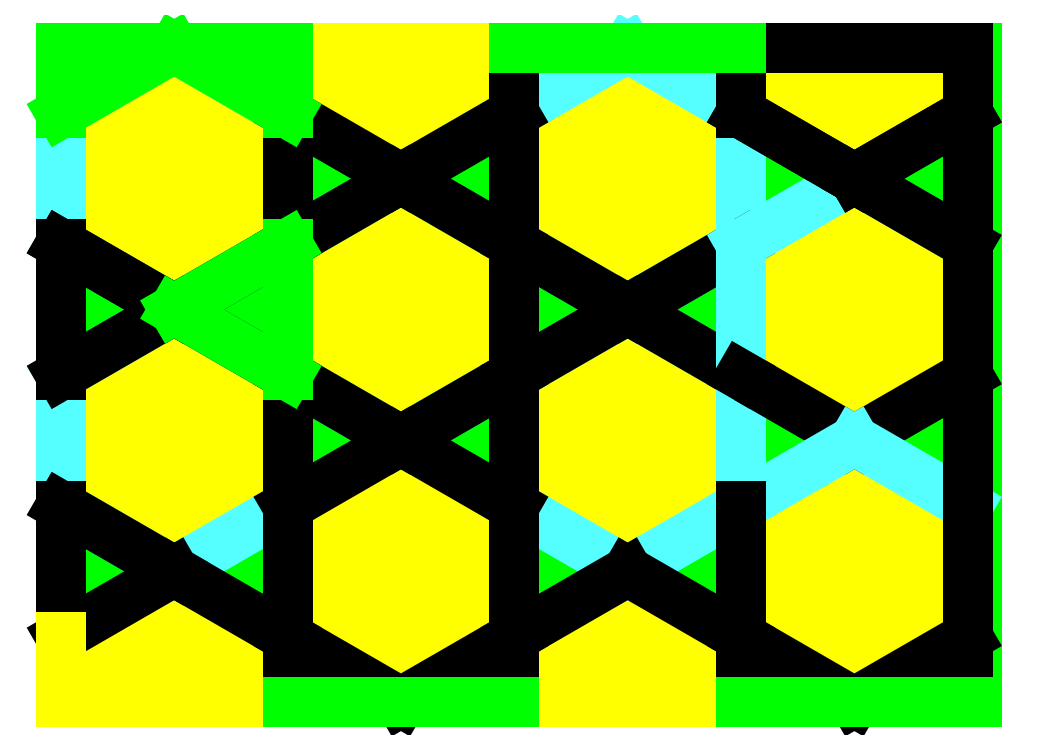
<metadata>
{"format":"dxf","ext":"dxf","renderer":"ezdxf+matplotlib","layout":"modelspace","background":"white","min_lineweight":24,"dpi":150}
</metadata>
<code>
0
SECTION
2
ENTITIES
0
HATCH
8
Colori triangoli
10
0
20
0
30
0
210
0
220
0
230
1
2
SOLID
70
    1
71
    0
91
    1
92
    0
93
    3
72
    1
10
69.28
20
80
11
34.64
21
100
72
    1
10
34.64
20
100
11
69.28
21
100
72
    1
10
69.28
20
100
11
69.28
21
80
97
    0
75
    0
76
    1
98
    0
0
HATCH
8
Colori triangoli
10
0
20
0
30
0
210
0
220
0
230
1
2
SOLID
70
    1
71
    0
91
    1
92
    0
93
    3
72
    1
10
242.5
20
-100
11
277.1
21
-80
72
    1
10
277.1
20
-80
11
277.1
21
-100
72
    1
10
277.1
20
-100
11
242.5
21
-100
97
    0
75
    0
76
    1
98
    0
0
HATCH
8
Colori triangoli
10
0
20
0
30
0
210
0
220
0
230
1
2
SOLID
70
    1
71
    0
91
    1
92
    0
93
    3
72
    1
10
207.8
20
-80
11
242.5
21
-100
72
    1
10
242.5
20
-100
11
207.8
21
-100
72
    1
10
207.8
20
-100
11
207.8
21
-80
97
    0
75
    0
76
    1
98
    0
0
HATCH
8
Colori triangoli
10
0
20
0
30
0
210
0
220
0
230
1
2
SOLID
70
    1
71
    0
91
    1
92
    0
93
    3
72
    1
10
103.9
20
-100
11
138.6
21
-80
72
    1
10
138.6
20
-80
11
138.6
21
-100
72
    1
10
138.6
20
-100
11
103.9
21
-100
97
    0
75
    0
76
    1
98
    0
0
HATCH
8
Colori triangoli
10
0
20
0
30
0
210
0
220
0
230
1
2
SOLID
70
    1
71
    0
91
    1
92
    0
93
    3
72
    1
10
69.28
20
-80
11
103.9
21
-100
72
    1
10
103.9
20
-100
11
69.28
21
-100
72
    1
10
69.28
20
-100
11
69.28
21
-80
97
    0
75
    0
76
    1
98
    0
0
HATCH
8
Colori triangoli
10
0
20
0
30
0
210
0
220
0
230
1
2
SOLID
70
    1
71
    0
91
    1
92
    0
93
    3
72
    1
10
207.8
20
80
11
173.2
21
100
72
    1
10
173.2
20
100
11
207.8
21
100
72
    1
10
207.8
20
100
11
207.8
21
80
97
    0
75
    0
76
    1
98
    0
0
HATCH
8
Colori triangoli
10
0
20
0
30
0
210
0
220
0
230
1
2
SOLID
70
    1
71
    0
91
    1
92
    0
93
    3
72
    1
10
173.2
20
100
11
138.6
21
80
72
    1
10
138.6
20
80
11
138.6
21
100
72
    1
10
138.6
20
100
11
173.2
21
100
97
    0
75
    0
76
    1
98
    0
0
HATCH
8
Colori triangoli
10
0
20
0
30
0
210
0
220
0
230
1
2
SOLID
70
    1
71
    0
91
    1
92
    0
93
    6
72
    1
10
69.28
20
80
11
34.64
21
100
72
    1
10
34.64
20
100
11
0
21
100
72
    1
10
0
20
100
11
0
21
80
72
    1
10
0
20
80
11
34.64
21
100
72
    1
10
34.64
20
100
11
69.28
21
100
72
    1
10
69.28
20
100
11
69.28
21
80
97
    0
75
    0
76
    1
98
    0
0
HATCH
8
Colori esagoni
10
0
20
0
30
0
210
0
220
0
230
1
2
SOLID
70
    1
71
    0
91
    1
92
    0
93
    5
72
    1
10
-5.151e-14
20
-80
11
34.64
21
-60
72
    1
10
34.64
20
-60
11
69.28
21
-80
72
    1
10
69.28
20
-80
11
69.28
21
-100
72
    1
10
69.28
20
-100
11
0
21
-100
72
    1
10
0
20
-100
11
-5.151e-14
21
-80
97
    0
75
    0
76
    1
98
    0
0
HATCH
8
Colori esagoni
10
0
20
0
30
0
210
0
220
0
230
1
2
SOLID
70
    1
71
    0
91
    1
92
    0
93
    5
72
    1
10
207.8
20
-80
11
173.2
21
-60
72
    1
10
173.2
20
-60
11
138.6
21
-80
72
    1
10
138.6
20
-80
11
138.6
21
-100
72
    1
10
138.6
20
-100
11
207.8
21
-100
72
    1
10
207.8
20
-100
11
207.8
21
-80
97
    0
75
    0
76
    1
98
    0
0
HATCH
8
Colori esagoni
10
0
20
0
30
0
210
0
220
0
230
1
2
SOLID
70
    1
71
    0
91
    1
92
    0
93
    5
72
    1
10
103.9
20
60
11
138.6
21
80
72
    1
10
138.6
20
80
11
138.6
21
100
72
    1
10
138.6
20
100
11
69.28
21
100
72
    1
10
69.28
20
100
11
69.28
21
80
72
    1
10
69.28
20
80
11
103.9
21
60
97
    0
75
    0
76
    1
98
    0
0
HATCH
8
Colori esagoni
10
0
20
0
30
0
210
0
220
0
230
1
2
SOLID
70
    1
71
    0
91
    1
92
    0
93
    5
72
    1
10
207.8
20
100
11
207.8
21
80
72
    1
10
207.8
20
80
11
242.5
21
60
72
    1
10
242.5
20
60
11
277.1
21
80
72
    1
10
277.1
20
80
11
277.1
21
100
72
    1
10
277.1
20
100
11
207.8
21
100
97
    0
75
    0
76
    1
98
    0
0
HATCH
8
Colori esagoni
10
0
20
0
30
0
210
0
220
0
230
1
2
SOLID
70
    1
71
    0
91
    1
92
    0
93
    6
72
    1
10
277.1
20
-40
11
242.5
21
-20
72
    1
10
242.5
20
-20
11
207.8
21
-40
72
    1
10
207.8
20
-40
11
207.8
21
-80
72
    1
10
207.8
20
-80
11
242.5
21
-100
72
    1
10
242.5
20
-100
11
277.1
21
-80
72
    1
10
277.1
20
-80
11
277.1
21
-40
97
    0
75
    0
76
    1
98
    0
0
HATCH
8
Colori esagoni
10
0
20
0
30
0
210
0
220
0
230
1
2
SOLID
70
    1
71
    0
91
    1
92
    0
93
    6
72
    1
10
138.6
20
-40
11
173.2
21
-60
72
    1
10
173.2
20
-60
11
207.8
21
-40
72
    1
10
207.8
20
-40
11
207.8
21
-1.013e-13
72
    1
10
207.8
20
-1.013e-13
11
173.2
21
20
72
    1
10
173.2
20
20
11
138.6
21
-6.128e-14
72
    1
10
138.6
20
-6.661e-14
11
138.6
21
-40
97
    0
75
    0
76
    1
98
    0
0
HATCH
8
Colori esagoni
10
0
20
0
30
0
210
0
220
0
230
1
2
SOLID
70
    1
71
    0
91
    1
92
    0
93
    6
72
    1
10
242.5
20
60
11
207.8
21
40
72
    1
10
207.8
20
40
11
207.8
21
-1.137e-13
72
    1
10
207.8
20
-1.137e-13
11
242.5
21
-20
72
    1
10
242.5
20
-20
11
277.1
21
-1.492e-13
72
    1
10
277.1
20
-1.066e-13
11
277.1
21
40
72
    1
10
277.1
20
40
11
242.5
21
60
97
    0
75
    0
76
    1
98
    0
0
HATCH
8
Colori esagoni
10
0
20
0
30
0
210
0
220
0
230
1
2
SOLID
70
    1
71
    0
91
    1
92
    0
93
    6
72
    1
10
103.9
20
-20
11
69.28
21
-40
72
    1
10
69.28
20
-40
11
69.28
21
-80
72
    1
10
69.28
20
-80
11
103.9
21
-100
72
    1
10
103.9
20
-100
11
138.6
21
-80
72
    1
10
138.6
20
-80
11
138.6
21
-40
72
    1
10
138.6
20
-40
11
103.9
21
-20
97
    0
75
    0
76
    1
98
    0
0
HATCH
8
Colori esagoni
10
0
20
0
30
0
210
0
220
0
230
1
2
SOLID
70
    1
71
    0
91
    1
92
    0
93
    6
72
    1
10
69.28
20
-3.286e-14
11
103.9
21
-20
72
    1
10
103.9
20
-20
11
138.6
21
-6.661e-14
72
    1
10
138.6
20
-6.128e-14
11
138.6
21
40
72
    1
10
138.6
20
40
11
103.9
21
60
72
    1
10
103.9
20
60
11
69.28
21
40
72
    1
10
69.28
20
40
11
69.28
21
-3.286e-14
97
    0
75
    0
76
    1
98
    0
0
HATCH
8
Colori esagoni
10
0
20
0
30
0
210
0
220
0
230
1
2
SOLID
70
    1
71
    0
91
    1
92
    0
93
    6
72
    1
10
-7.105e-15
20
-40
11
34.64
21
-60
72
    1
10
34.64
20
-60
11
69.28
21
-40
72
    1
10
69.28
20
-40
11
69.28
21
-3.553e-14
72
    1
10
69.28
20
-2.132e-14
11
34.64
21
20
72
    1
10
34.64
20
20
11
1.066e-14
21
1.865e-14
72
    1
10
1.066e-14
20
1.865e-14
11
-7.105e-15
21
-40
97
    0
75
    0
76
    1
98
    0
0
HATCH
8
Colori esagoni
10
0
20
0
30
0
210
0
220
0
230
1
2
SOLID
70
    1
71
    0
91
    1
92
    0
93
    6
72
    1
10
138.6
20
40
11
173.2
21
20
72
    1
10
173.2
20
20
11
207.8
21
40
72
    1
10
207.8
20
40
11
207.8
21
80
72
    1
10
207.8
20
80
11
173.2
21
100
72
    1
10
173.2
20
100
11
138.6
21
80
72
    1
10
138.6
20
80
11
138.6
21
40
97
    0
75
    0
76
    1
98
    0
0
HATCH
8
Colori esagoni
10
0
20
0
30
0
210
0
220
0
230
1
2
SOLID
70
    1
71
    0
91
    1
92
    0
93
    6
72
    1
10
34.64
20
20
11
69.28
21
40
72
    1
10
69.28
20
40
11
69.28
21
80
72
    1
10
69.28
20
80
11
34.64
21
100
72
    1
10
34.64
20
100
11
0
21
80
72
    1
10
0
20
80
11
0
21
40
72
    1
10
0
20
40
11
34.64
21
20
97
    0
75
    0
76
    1
98
    0
0
HATCH
8
Colori triangoli
10
0
20
0
30
0
210
0
220
0
230
1
2
SOLID
70
    1
71
    0
91
    1
92
    0
93
    3
72
    1
10
242.5
20
-20
11
277.1
21
-1.492e-13
72
    1
10
277.1
20
-1.492e-13
11
277.1
21
-40
72
    1
10
277.1
20
-40
11
242.5
21
-20
97
    0
75
    0
76
    1
98
    0
0
HATCH
8
Colori triangoli
10
0
20
0
30
0
210
0
220
0
230
1
2
SOLID
70
    1
71
    0
91
    1
92
    0
93
    3
72
    1
10
34.64
20
20
11
69.28
21
40
72
    1
10
69.28
20
40
11
69.28
21
-2.132e-14
72
    1
10
69.28
20
-2.132e-14
11
34.64
21
20
97
    0
75
    0
76
    1
98
    0
0
HATCH
8
Colori triangoli
10
0
20
0
30
0
210
0
220
0
230
1
2
SOLID
70
    1
71
    0
91
    1
92
    0
93
    3
72
    1
10
138.6
20
-40
11
173.2
21
-60
72
    1
10
173.2
20
-60
11
138.6
21
-80
72
    1
10
138.6
20
-80
11
138.6
21
-40
97
    0
75
    0
76
    1
98
    0
0
HATCH
8
Colori triangoli
10
0
20
0
30
0
210
0
220
0
230
1
2
SOLID
70
    1
71
    0
91
    1
92
    0
93
    3
72
    1
10
173.2
20
-60
11
207.8
21
-40
72
    1
10
207.8
20
-40
11
207.8
21
-80
72
    1
10
207.8
20
-80
11
173.2
21
-60
97
    0
75
    0
76
    1
98
    0
0
HATCH
8
Colori triangoli
10
0
20
0
30
0
210
0
220
0
230
1
2
SOLID
70
    1
71
    0
91
    1
92
    0
93
    3
72
    1
10
34.64
20
-60
11
69.28
21
-40
72
    1
10
69.28
20
-40
11
69.28
21
-80
72
    1
10
69.28
20
-80
11
34.64
21
-60
97
    0
75
    0
76
    1
98
    0
0
HATCH
8
Colori triangoli
10
0
20
0
30
0
210
0
220
0
230
1
2
SOLID
70
    1
71
    0
91
    1
92
    0
93
    3
72
    1
10
34.64
20
-60
11
-3.553e-15
21
-40
72
    1
10
-3.553e-15
20
-40
11
-5.151e-14
21
-80
72
    1
10
-5.151e-14
20
-80
11
34.64
21
-60
97
    0
75
    0
76
    1
98
    0
0
HATCH
8
Colori triangoli
10
0
20
0
30
0
210
0
220
0
230
1
2
SOLID
70
    1
71
    0
91
    1
92
    0
93
    3
72
    1
10
207.8
20
-40
11
207.8
21
-1.013e-13
72
    1
10
207.8
20
-1.137e-13
11
242.5
21
-20
72
    1
10
242.5
20
-20
11
207.8
21
-40
97
    0
75
    0
76
    1
98
    0
0
HATCH
8
Colori triangoli
10
0
20
0
30
0
210
0
220
0
230
1
2
SOLID
70
    1
71
    0
91
    1
92
    0
93
    3
72
    1
10
173.2
20
20
11
207.8
21
40
72
    1
10
207.8
20
40
11
207.8
21
-1.013e-13
72
    1
10
207.8
20
-1.013e-13
11
173.2
21
20
97
    0
75
    0
76
    1
98
    0
0
HATCH
8
Colori triangoli
10
0
20
0
30
0
210
0
220
0
230
1
2
SOLID
70
    1
71
    0
91
    1
92
    0
93
    3
72
    1
10
277.1
20
40
11
242.5
21
60
72
    1
10
242.5
20
60
11
277.1
21
80
72
    1
10
277.1
20
80
11
277.1
21
40
97
    0
75
    0
76
    1
98
    0
0
HATCH
8
Colori triangoli
10
0
20
0
30
0
210
0
220
0
230
1
2
SOLID
70
    1
71
    0
91
    1
92
    0
93
    3
72
    1
10
207.8
20
40
11
207.8
21
80
72
    1
10
207.8
20
80
11
242.5
21
60
72
    1
10
242.5
20
60
11
207.8
21
40
97
    0
75
    0
76
    1
98
    0
0
HATCH
8
Colori triangoli
10
0
20
0
30
0
210
0
220
0
230
1
2
SOLID
70
    1
71
    0
91
    1
92
    0
93
    3
72
    1
10
138.6
20
40
11
173.2
21
20
72
    1
10
173.2
20
20
11
138.6
21
-6.128e-14
72
    1
10
138.6
20
-6.128e-14
11
138.6
21
40
97
    0
75
    0
76
    1
98
    0
0
HATCH
8
Colori triangoli
10
0
20
0
30
0
210
0
220
0
230
1
2
SOLID
70
    1
71
    0
91
    1
92
    0
93
    3
72
    1
10
69.28
20
80
11
103.9
21
60
72
    1
10
103.9
20
60
11
69.28
21
40
72
    1
10
69.28
20
40
11
69.28
21
80
97
    0
75
    0
76
    1
98
    0
0
HATCH
8
Colori triangoli
10
0
20
0
30
0
210
0
220
0
230
1
2
SOLID
70
    1
71
    0
91
    1
92
    0
93
    3
72
    1
10
103.9
20
60
11
138.6
21
80
72
    1
10
138.6
20
80
11
138.6
21
40
72
    1
10
138.6
20
40
11
103.9
21
60
97
    0
75
    0
76
    1
98
    0
0
HATCH
8
Colori triangoli
10
0
20
0
30
0
210
0
220
0
230
1
2
SOLID
70
    1
71
    0
91
    1
92
    0
93
    3
72
    1
10
103.9
20
-20
11
138.6
21
-6.661e-14
72
    1
10
138.6
20
-6.661e-14
11
138.6
21
-40
72
    1
10
138.6
20
-40
11
103.9
21
-20
97
    0
75
    0
76
    1
98
    0
0
HATCH
8
Colori triangoli
10
0
20
0
30
0
210
0
220
0
230
1
2
SOLID
70
    1
71
    0
91
    1
92
    0
93
    3
72
    1
10
69.28
20
-3.553e-14
11
103.9
21
-20
72
    1
10
103.9
20
-20
11
69.28
21
-40
72
    1
10
69.28
20
-40
11
69.28
21
-3.553e-14
97
    0
75
    0
76
    1
98
    0
0
HATCH
8
Colori triangoli
10
0
20
0
30
0
210
0
220
0
230
1
2
SOLID
70
    1
71
    0
91
    1
92
    0
93
    6
72
    1
10
69.28
20
-2.132e-14
11
34.64
21
20
72
    1
10
34.64
20
20
11
1.066e-14
21
1.865e-14
72
    1
10
1.066e-14
20
1.865e-14
11
0
21
40
72
    1
10
0
20
40
11
34.64
21
20
72
    1
10
34.64
20
20
11
69.28
21
40
72
    1
10
69.28
20
40
11
69.28
21
-2.132e-14
97
    0
75
    0
76
    1
98
    0
0
LINE
8
squadratura
10
280
20
-100
11
280
21
100
0
LINE
8
squadratura
10
280
20
100
11
0
21
100
0
LINE
8
squadratura
10
280
20
-100
11
0
21
-100
0
LINE
8
squadratura
10
0
20
-100
11
0
21
0
0
LINE
8
squadratura
10
0
20
100
11
0
21
0
0
LINE
8
esagono
10
-7.105e-15
20
-40
11
34.64
21
-60
0
LINE
8
esagono
10
34.64
20
-60
11
69.28
21
-40
0
LINE
8
esagono
10
69.28
20
-40
11
69.28
21
-2.132e-14
0
LINE
8
esagono
10
69.28
20
-2.132e-14
11
34.64
21
20
0
LINE
8
esagono
10
34.64
20
20
11
1.066e-14
21
1.865e-14
0
LINE
8
esagono
10
1.066e-14
20
1.865e-14
11
-7.105e-15
21
-40
0
LINE
8
esagono
10
0
20
40
11
34.64
21
20
0
LINE
8
esagono
10
34.64
20
20
11
69.28
21
40
0
LINE
8
esagono
10
69.28
20
40
11
69.28
21
80
0
LINE
8
esagono
10
69.28
20
80
11
34.64
21
100
0
LINE
8
esagono
10
34.64
20
100
11
0
21
80
0
LINE
8
esagono
10
0
20
80
11
0
21
40
0
LINE
8
esagono
10
69.28
20
-3.286e-14
11
103.9
21
-20
0
LINE
8
esagono
10
103.9
20
-20
11
138.6
21
-6.661e-14
0
LINE
8
esagono
10
138.6
20
-6.661e-14
11
138.6
21
40
0
LINE
8
esagono
10
138.6
20
40
11
103.9
21
60
0
LINE
8
esagono
10
103.9
20
60
11
69.28
21
40
0
LINE
8
esagono
10
69.28
20
40
11
69.28
21
-3.286e-14
0
LINE
8
esagono
10
138.6
20
40
11
173.2
21
20
0
LINE
8
esagono
10
173.2
20
20
11
207.8
21
40
0
LINE
8
esagono
10
207.8
20
40
11
207.8
21
80
0
LINE
8
esagono
10
207.8
20
80
11
173.2
21
100
0
LINE
8
esagono
10
173.2
20
100
11
138.6
21
80
0
LINE
8
esagono
10
138.6
20
80
11
138.6
21
40
0
LINE
8
esagono
10
138.6
20
-40
11
173.2
21
-60
0
LINE
8
esagono
10
173.2
20
-60
11
207.8
21
-40
0
LINE
8
esagono
10
207.8
20
-40
11
207.8
21
-1.013e-13
0
LINE
8
esagono
10
207.8
20
-1.013e-13
11
173.2
21
20
0
LINE
8
esagono
10
173.2
20
20
11
138.6
21
-6.661e-14
0
LINE
8
esagono
10
138.6
20
-6.661e-14
11
138.6
21
-40
0
LINE
8
esagono
10
0
20
40
11
34.64
21
20
0
LINE
8
esagono
10
34.64
20
20
11
1.066e-14
21
1.865e-14
0
LINE
8
esagono
10
1.066e-14
20
1.865e-14
11
0
21
40
0
LINE
8
esagono
10
0
20
40
11
34.64
21
20
0
LINE
8
esagono
10
34.64
20
20
11
69.28
21
40
0
LINE
8
esagono
10
69.28
20
40
11
69.28
21
-2.132e-14
0
LINE
8
esagono
10
69.28
20
-2.132e-14
11
34.64
21
20
0
LINE
8
esagono
10
138.6
20
40
11
138.6
21
-6.128e-14
0
LINE
8
esagono
10
138.6
20
-6.128e-14
11
173.2
21
20
0
LINE
8
esagono
10
173.2
20
20
11
138.6
21
40
0
LINE
8
esagono
10
173.2
20
20
11
207.8
21
40
0
LINE
8
esagono
10
207.8
20
40
11
207.8
21
-1.013e-13
0
LINE
8
esagono
10
207.8
20
-1.013e-13
11
173.2
21
20
0
LINE
8
esagono
10
103.9
20
60
11
138.6
21
80
0
LINE
8
esagono
10
138.6
20
80
11
138.6
21
40
0
LINE
8
esagono
10
138.6
20
40
11
103.9
21
60
0
LINE
8
esagono
10
69.28
20
80
11
103.9
21
60
0
LINE
8
esagono
10
103.9
20
60
11
69.28
21
40
0
LINE
8
esagono
10
69.28
20
40
11
69.28
21
80
0
LINE
8
esagono
10
69.28
20
-3.553e-14
11
103.9
21
-20
0
LINE
8
esagono
10
103.9
20
-20
11
69.28
21
-40
0
LINE
8
esagono
10
69.28
20
-40
11
69.28
21
-3.553e-14
0
LINE
8
esagono
10
103.9
20
-20
11
138.6
21
-6.661e-14
0
LINE
8
esagono
10
138.6
20
-6.661e-14
11
138.6
21
-40
0
LINE
8
esagono
10
138.6
20
-40
11
103.9
21
-20
0
LINE
8
esagono
10
277.1
20
40
11
242.5
21
60
0
LINE
8
esagono
10
242.5
20
60
11
207.8
21
40
0
LINE
8
esagono
10
207.8
20
40
11
207.8
21
-1.137e-13
0
LINE
8
esagono
10
207.8
20
-1.137e-13
11
242.5
21
-20
0
LINE
8
esagono
10
242.5
20
-20
11
277.1
21
-1.492e-13
0
LINE
8
esagono
10
277.1
20
-1.066e-13
11
277.1
21
40
0
LINE
8
esagono
10
277.1
20
-40
11
242.5
21
-20
0
LINE
8
esagono
10
242.5
20
-20
11
207.8
21
-40
0
LINE
8
esagono
10
207.8
20
-80
11
242.5
21
-100
0
LINE
8
esagono
10
242.5
20
-100
11
277.1
21
-80
0
LINE
8
esagono
10
277.1
20
-80
11
277.1
21
-40
0
LINE
8
esagono
10
207.8
20
-40
11
207.8
21
-80
0
LINE
8
esagono
10
207.8
20
-80
11
173.2
21
-60
0
LINE
8
esagono
10
207.8
20
80
11
242.5
21
60
0
LINE
8
esagono
10
242.5
20
60
11
277.1
21
40
0
LINE
8
esagono
10
277.1
20
40
11
277.1
21
80
0
LINE
8
esagono
10
277.1
20
80
11
242.5
21
60
0
LINE
8
esagono
10
34.64
20
-60
11
-3.553e-15
21
-40
0
LINE
8
esagono
10
-3.553e-15
20
-40
11
-5.151e-14
21
-80
0
LINE
8
esagono
10
-5.151e-14
20
-80
11
34.64
21
-60
0
LINE
8
esagono
10
69.28
20
-40
11
69.28
21
-80
0
LINE
8
esagono
10
138.6
20
-40
11
138.6
21
-80
0
LINE
8
esagono
10
34.64
20
-60
11
69.28
21
-80
0
LINE
8
esagono
10
138.6
20
-80
11
173.2
21
-60
0
LINE
8
esagono
10
69.28
20
-80
11
103.9
21
-100
0
LINE
8
esagono
10
103.9
20
-100
11
138.6
21
-80
0
LINE
8
Colori triangoli
10
69.28
20
40
11
34.64
21
20
0
LINE
8
Colori triangoli
10
34.64
20
20
11
69.28
21
-2.132e-14
0
LINE
8
Colori triangoli
10
69.28
20
-2.132e-14
11
69.28
21
40
0
LINE
8
Colori triangoli
10
277.1
20
-1.492e-13
11
277.1
21
-40
0
LINE
8
esagono
10
69.28
20
-80
11
69.28
21
-100
0
LINE
8
esagono
10
138.6
20
-80
11
138.6
21
-100
0
LINE
8
esagono
10
207.8
20
-80
11
207.8
21
-100
0
LINE
8
esagono
10
277.1
20
-80
11
277.1
21
-100
0
LINE
8
esagono
10
277.1
20
-40
11
277.1
21
-8.303e-14
0
LINE
8
esagono
10
277.1
20
-8.303e-14
11
277.1
21
40
0
LINE
8
esagono
10
277.1
20
40
11
277.1
21
80
0
LINE
8
esagono
10
277.1
20
80
11
277.1
21
100
0
LINE
8
esagono
10
207.8
20
80
11
207.8
21
100
0
LINE
8
esagono
10
138.6
20
80
11
138.6
21
100
0
LINE
8
esagono
10
69.28
20
80
11
69.28
21
100
0
LINE
8
esagono
10
207.8
20
100
11
207.8
21
80
0
LINE
8
esagono
10
207.8
20
80
11
242.5
21
60
0
LINE
8
esagono
10
242.5
20
60
11
277.1
21
80
0
LINE
8
esagono
10
277.1
20
80
11
277.1
21
100
0
LINE
8
esagono
10
277.1
20
100
11
207.8
21
100
0
LINE
8
Colori esagoni
10
69.28
20
100
11
138.6
21
100
0
LINE
8
Colori esagoni
10
138.6
20
-100
11
207.8
21
-100
0
LINE
8
Colori esagoni
10
69.28
20
-100
11
0
21
-100
0
LINE
8
Colori esagoni
10
0
20
-100
11
-5.151e-14
21
-80
0
LINE
8
Colori esagoni
10
-5.151e-14
20
-80
11
0
21
-100
0
LINE
8
Colori triangoli
10
0
20
100
11
34.64
21
100
0
LINE
8
Colori triangoli
10
34.64
20
100
11
0
21
80
0
LINE
8
Colori triangoli
10
0
20
80
11
0
21
100
0
LINE
8
Colori triangoli
10
34.64
20
100
11
69.28
21
100
0
LINE
8
Colori triangoli
10
34.64
20
100
11
69.28
21
100
0
LINE
8
Colori triangoli
10
69.28
20
100
11
69.28
21
80
0
LINE
8
Colori triangoli
10
69.28
20
80
11
34.64
21
100
0
LINE
8
Colori triangoli
10
69.28
20
100
11
69.28
21
80
0
LINE
8
Colori triangoli
10
138.6
20
100
11
173.2
21
100
0
LINE
8
Colori triangoli
10
173.2
20
100
11
207.8
21
100
0
LINE
8
Colori triangoli
10
69.28
20
-100
11
103.9
21
-100
0
LINE
8
Colori triangoli
10
103.9
20
-100
11
138.6
21
-100
0
LINE
8
Colori triangoli
10
207.8
20
-100
11
242.5
21
-100
0
LINE
8
Colori triangoli
10
242.5
20
-100
11
277.1
21
-100
0
LINE
8
Colori triangoli
10
34.64
20
100
11
69.28
21
100
0
ENDSEC
0
EOF

</code>
